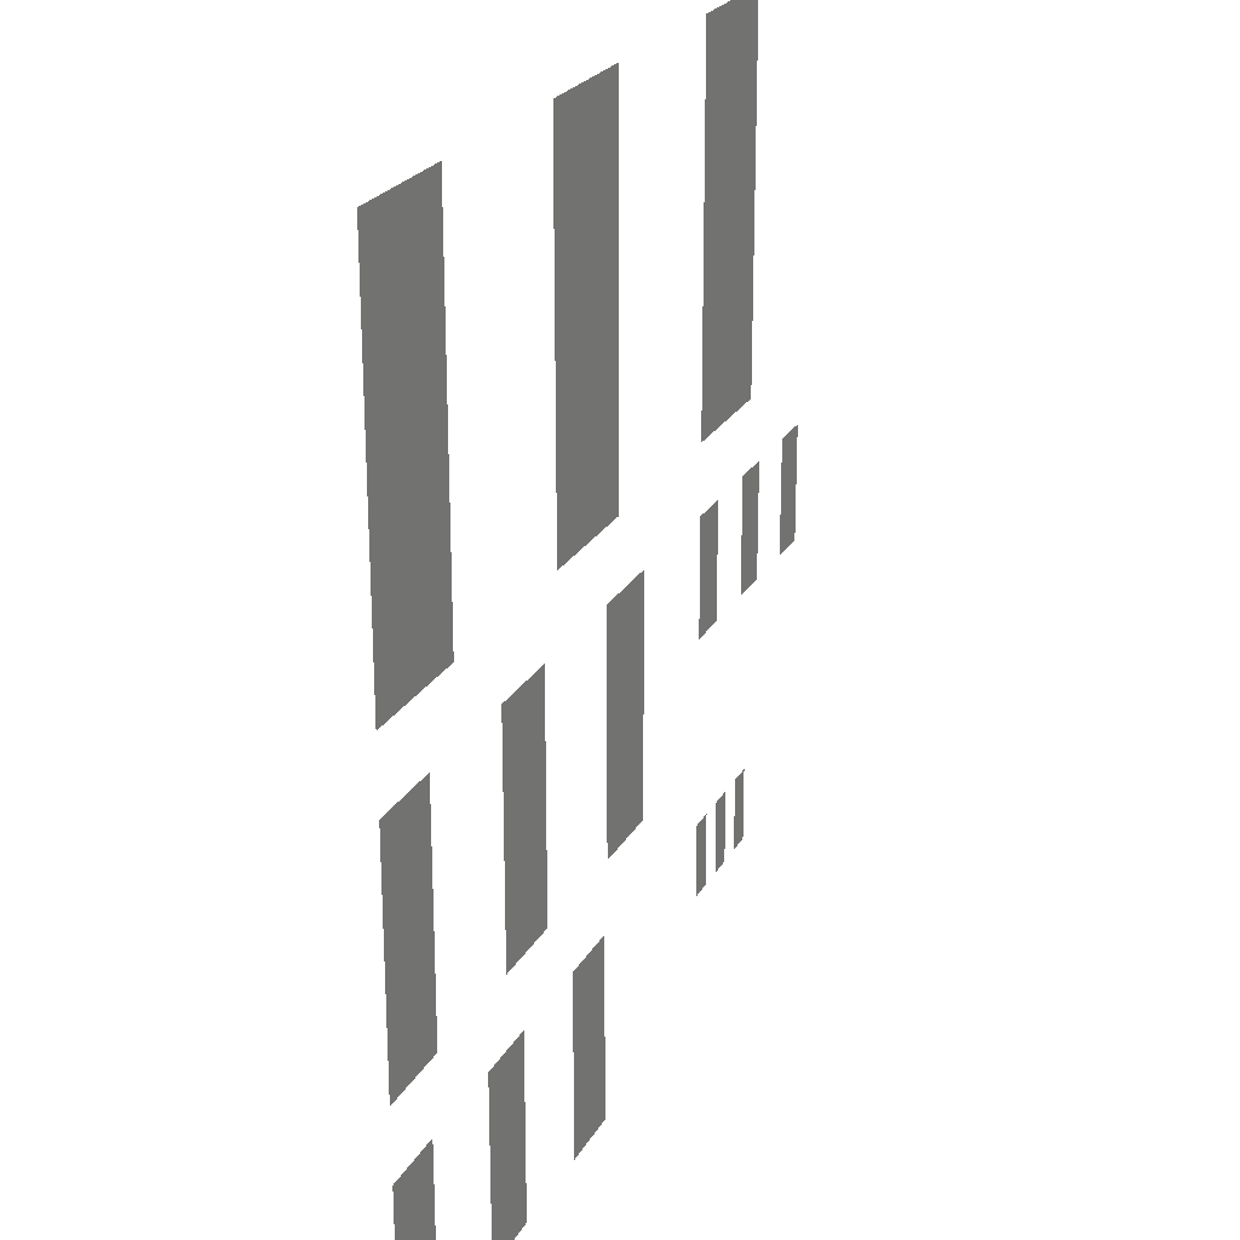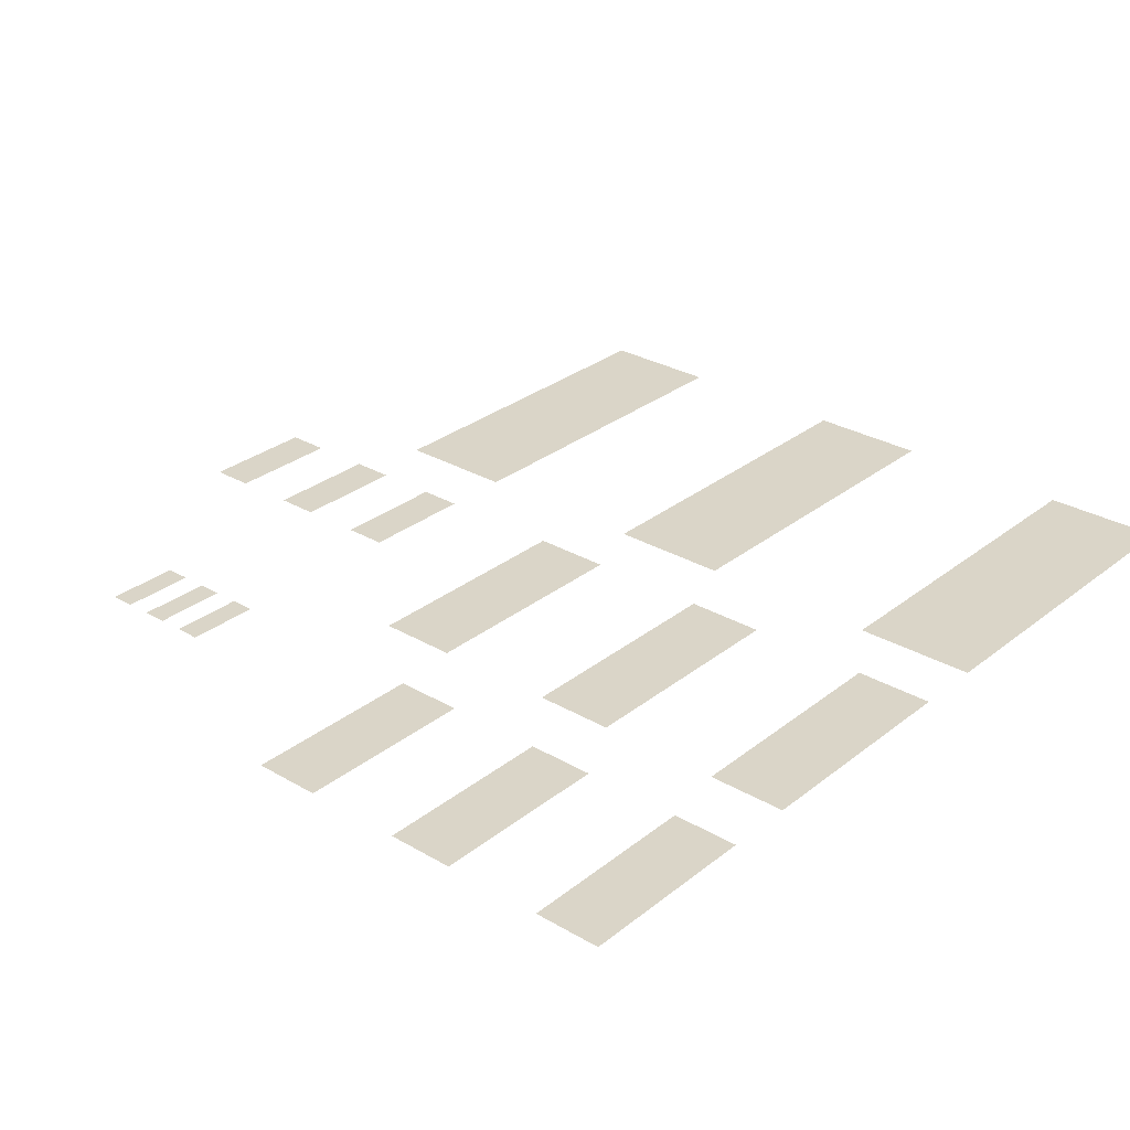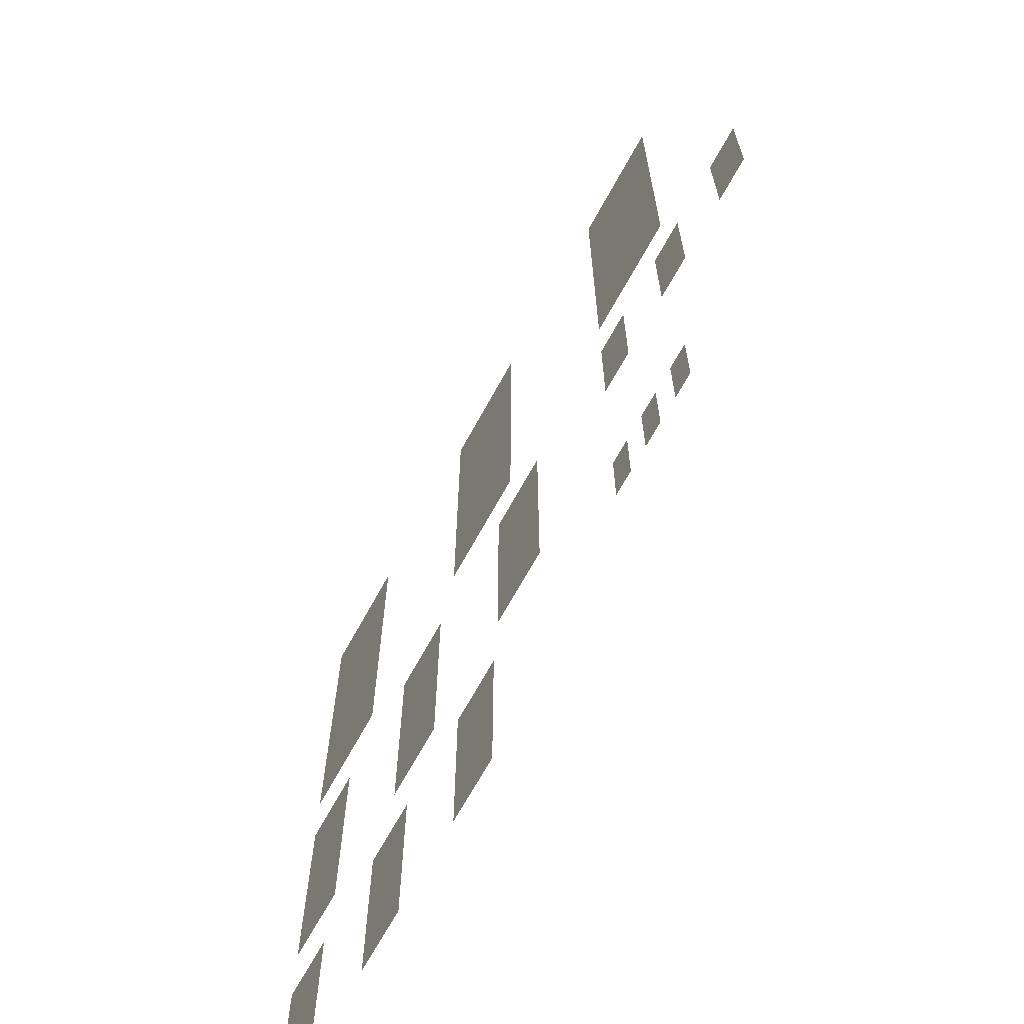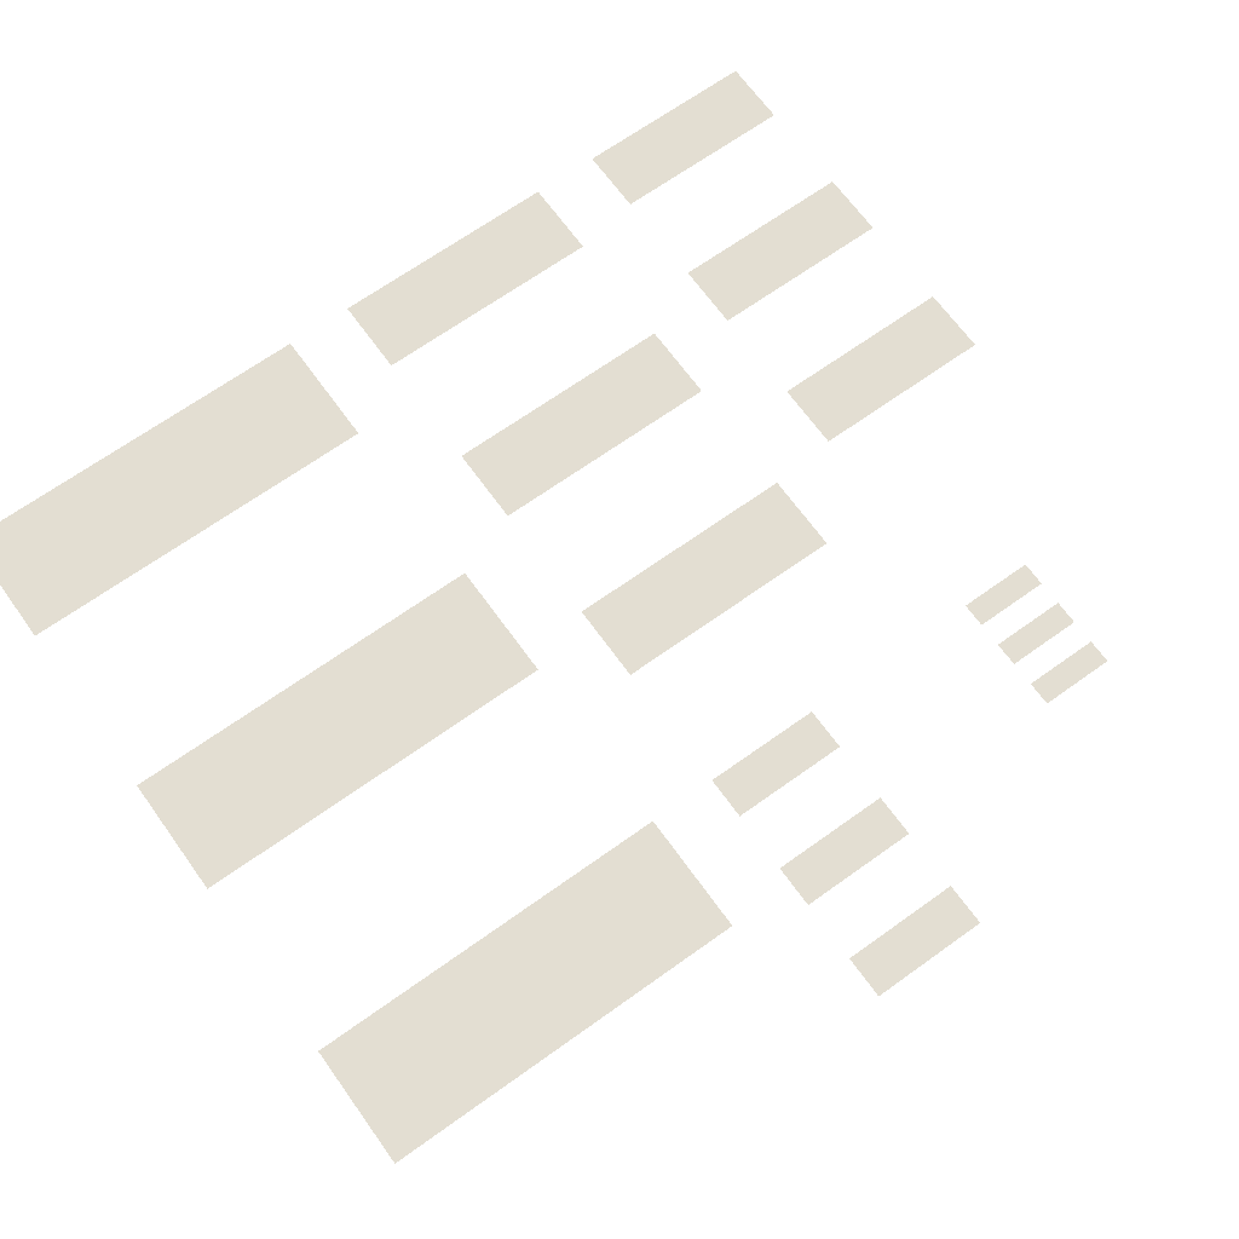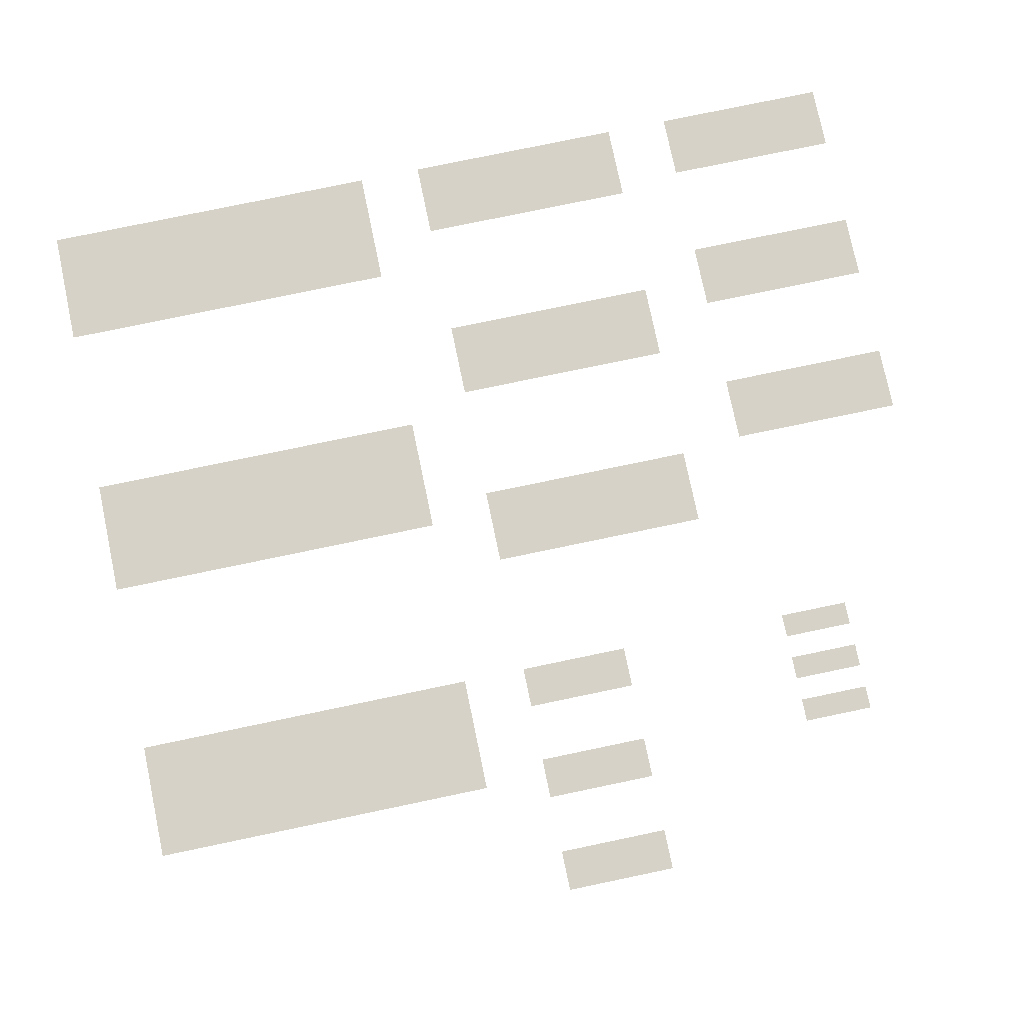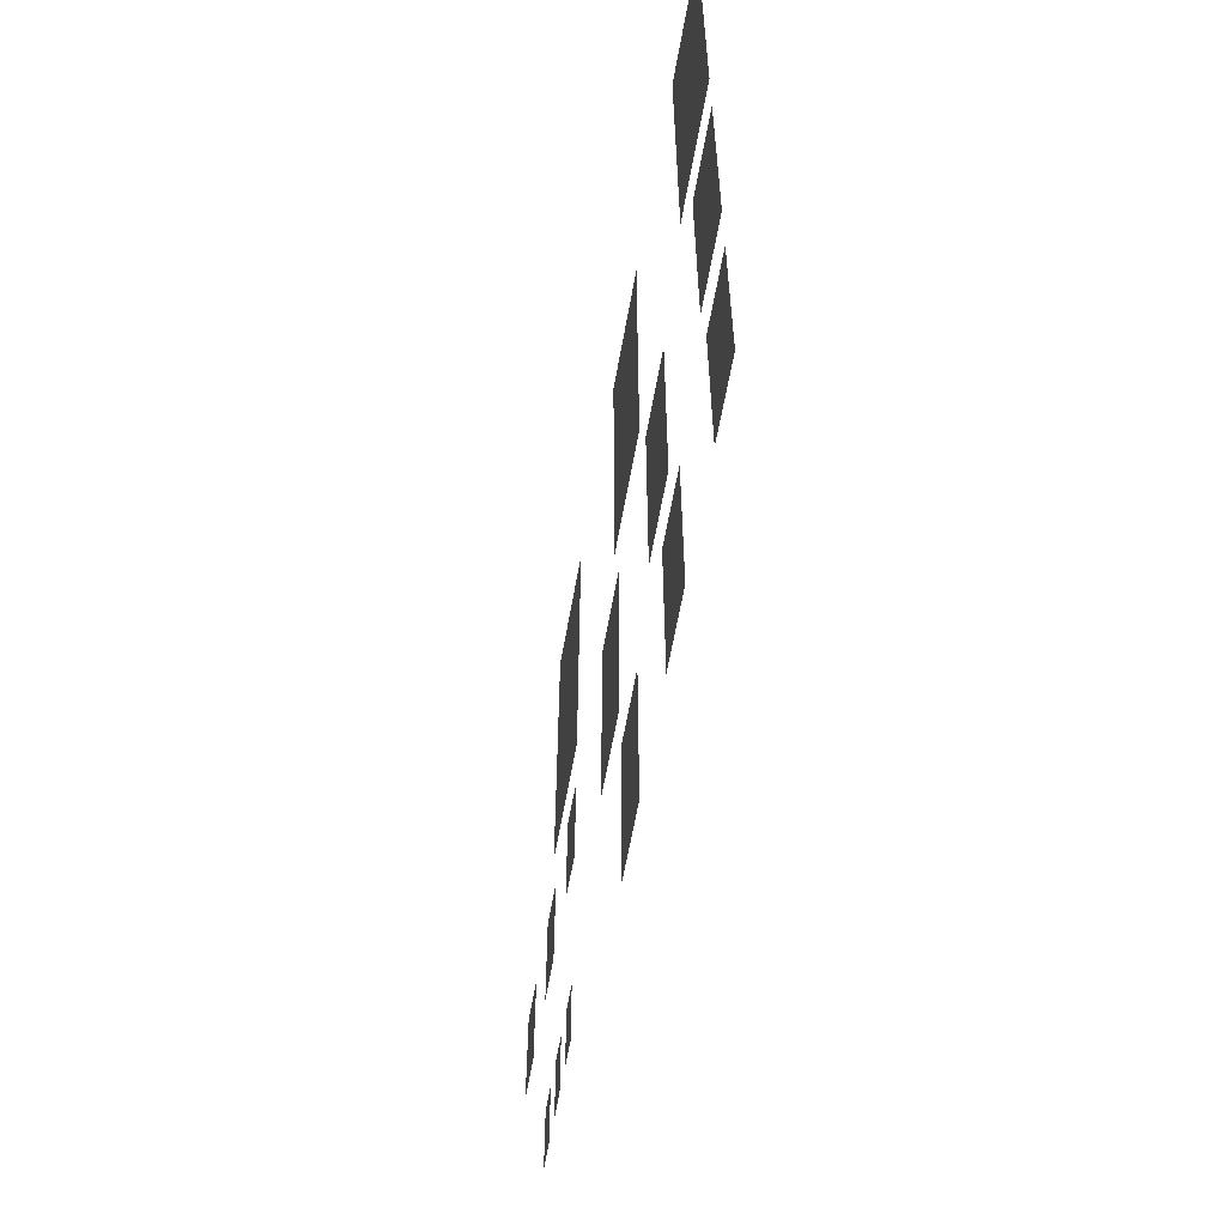
<metadata>
{"format":"obj","ext":"obj","renderer":"f3d","projection":"perspective","resolution":1024,"background":"white","views":[{"elev":23.7,"azim":112.6,"up":"+Y"},{"elev":29.3,"azim":40.8,"up":"+Z"},{"elev":-67.7,"azim":-118.7,"up":"+Y"},{"elev":67.5,"azim":-125.7,"up":"+Z"},{"elev":77.6,"azim":-101.8,"up":"+Z"},{"elev":-62.3,"azim":79.9,"up":"+Y"}]}
</metadata>
<code>
o hidden_geometry
v 0.09183 0.06122 0.5
v 0.01202 0.301 0.5
v 0.09183 0.301 0.5
v 0.01202 0.06122 0.5
v -0.172 -0.2268 0.5
v -0.1879 -0.1788 0.5
v -0.172 -0.1788 0.5
v -0.1879 -0.2268 0.5
v 0.2919 0.06143 0.5
v 0.2118 0.301 0.5
v 0.2919 0.301 0.5
v 0.2118 0.06143 0.5
v -0.1081 0.06122 0.5
v -0.188 0.3009 0.5
v -0.1081 0.3009 0.5
v -0.188 0.06122 0.5
v 0.2919 -0.1347 0.5
v 0.2402 0.0172 0.5
v 0.2919 0.0172 0.5
v 0.2402 -0.1347 0.5
v 0.1601 -0.1347 0.5
v 0.1083 0.0171 0.5
v 0.1601 0.0171 0.5
v 0.1083 -0.1347 0.5
v 0.0279 -0.1347 0.5
v -0.02396 0.01721 0.5
v 0.0279 0.01721 0.5
v -0.02396 -0.1347 0.5
v -0.1081 -0.05877 0.5
v -0.1361 0.0171 0.5
v -0.1081 0.0171 0.5
v -0.1361 -0.05877 0.5
v -0.1762 -0.05877 0.5
v -0.2041 0.0172 0.5
v -0.1762 0.0172 0.5
v -0.2041 -0.05877 0.5
v -0.2441 -0.05877 0.5
v -0.272 0.0172 0.5
v -0.2441 0.0172 0.5
v -0.272 -0.05877 0.5
v 0.2917 -0.2986 0.5
v 0.2481 -0.1789 0.5
v 0.2917 -0.1789 0.5
v 0.2481 -0.2986 0.5
v 0.1837 -0.2988 0.5
v 0.1399 -0.179 0.5
v 0.1837 -0.179 0.5
v 0.1399 -0.2988 0.5
v 0.07595 -0.2988 0.5
v 0.03192 -0.179 0.5
v 0.07595 -0.179 0.5
v 0.03192 -0.2988 0.5
v -0.108 -0.2268 0.5
v -0.124 -0.1789 0.5
v -0.108 -0.1789 0.5
v -0.124 -0.2268 0.5
v -0.1401 -0.2268 0.5
v -0.1559 -0.1788 0.5
v -0.1401 -0.1788 0.5
v -0.1559 -0.2268 0.5
f 1 2 3
f 1 4 2
f 5 6 7
f 5 8 6
f 9 10 11
f 9 12 10
f 13 14 15
f 13 16 14
f 17 18 19
f 17 20 18
f 21 22 23
f 21 24 22
f 25 26 27
f 25 28 26
f 29 30 31
f 29 32 30
f 33 34 35
f 33 36 34
f 37 38 39
f 37 40 38
f 41 42 43
f 41 44 42
f 45 46 47
f 45 48 46
f 49 50 51
f 49 52 50
f 53 54 55
f 53 56 54
f 57 58 59
f 57 60 58

</code>
